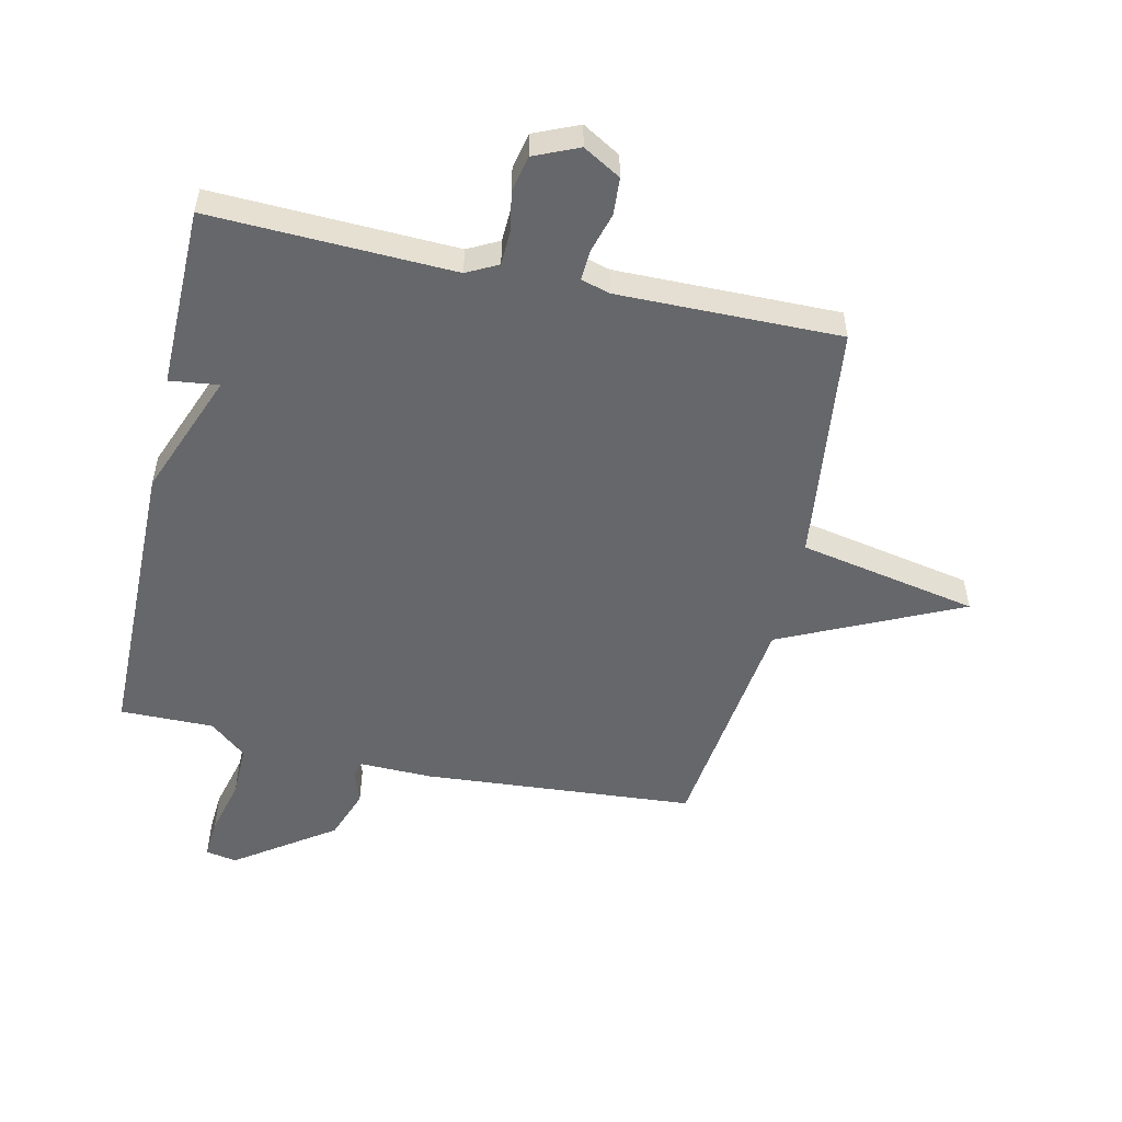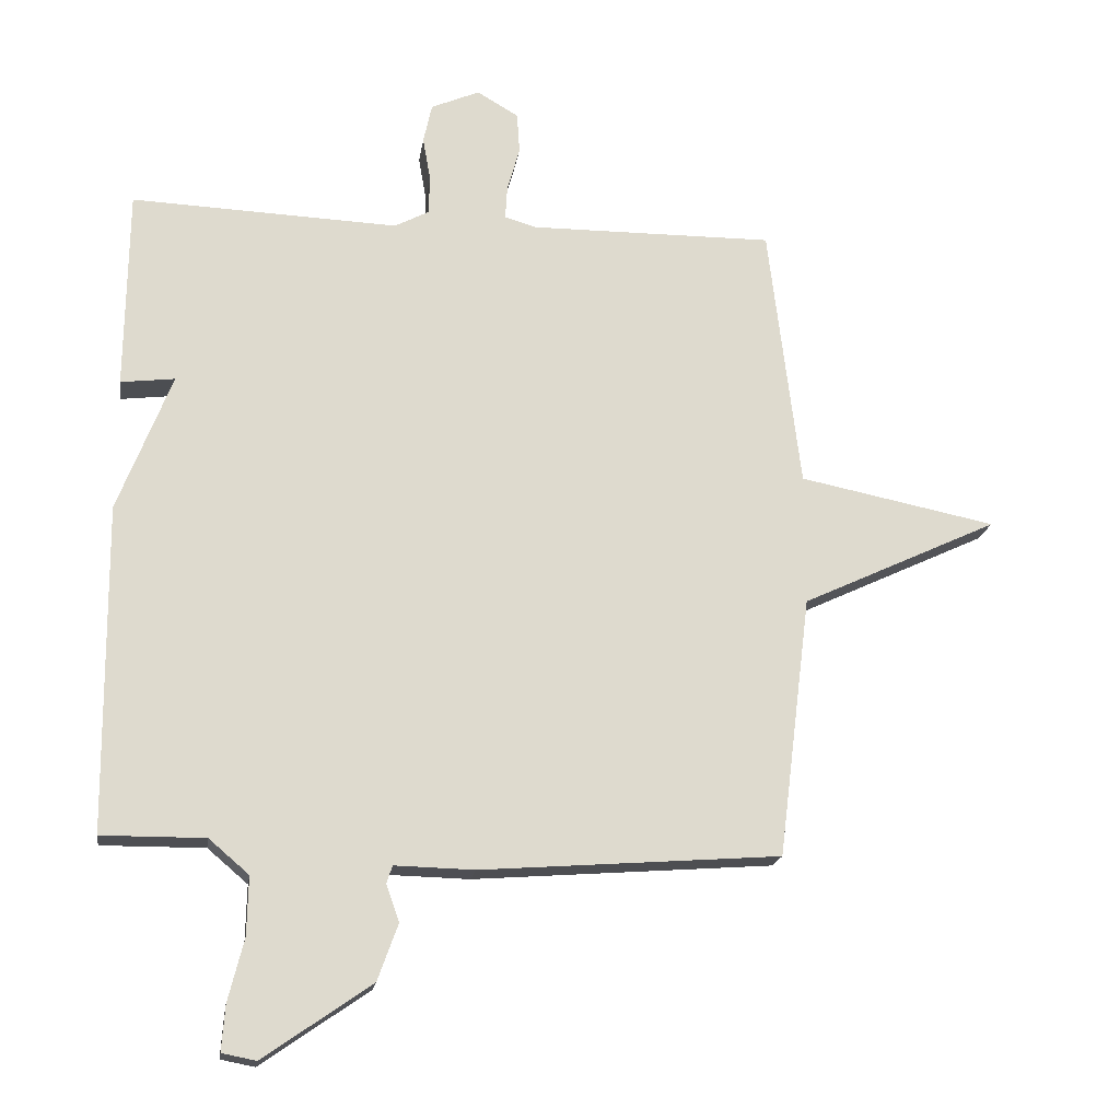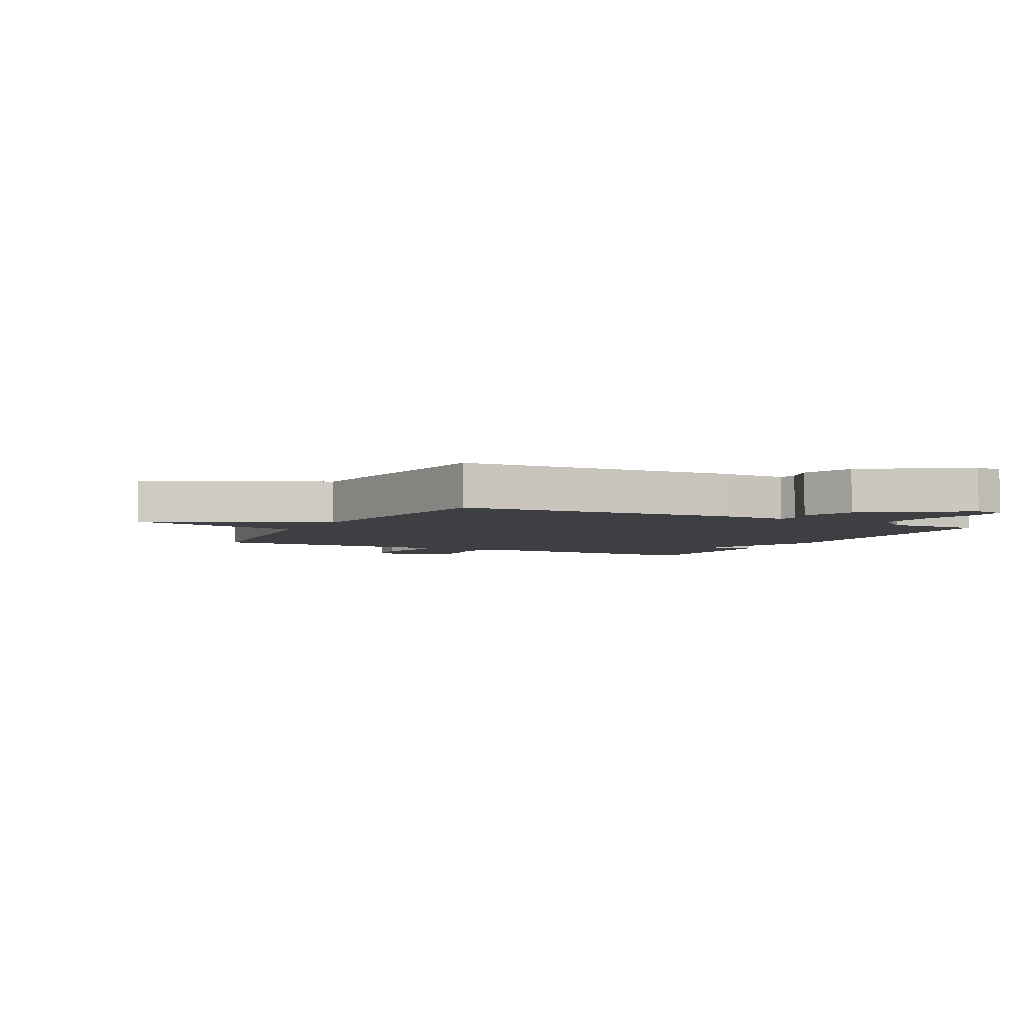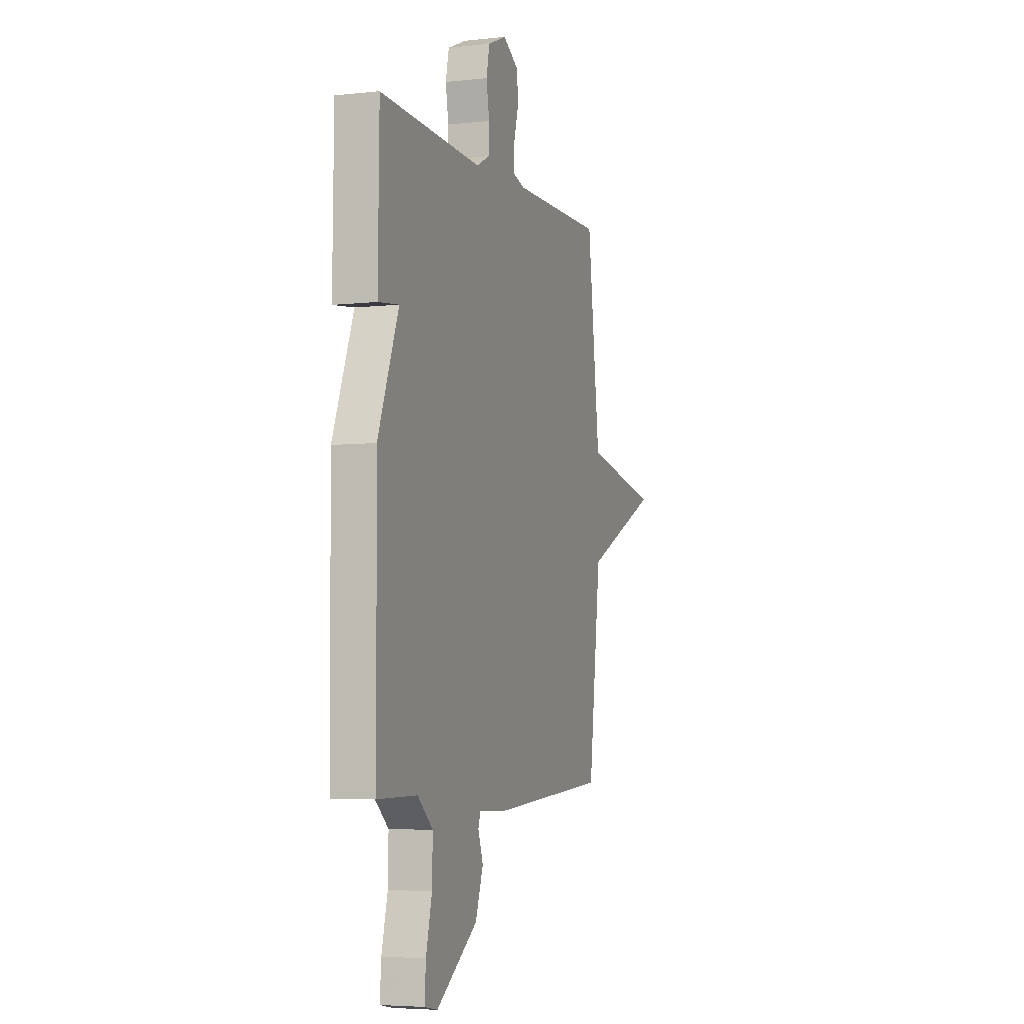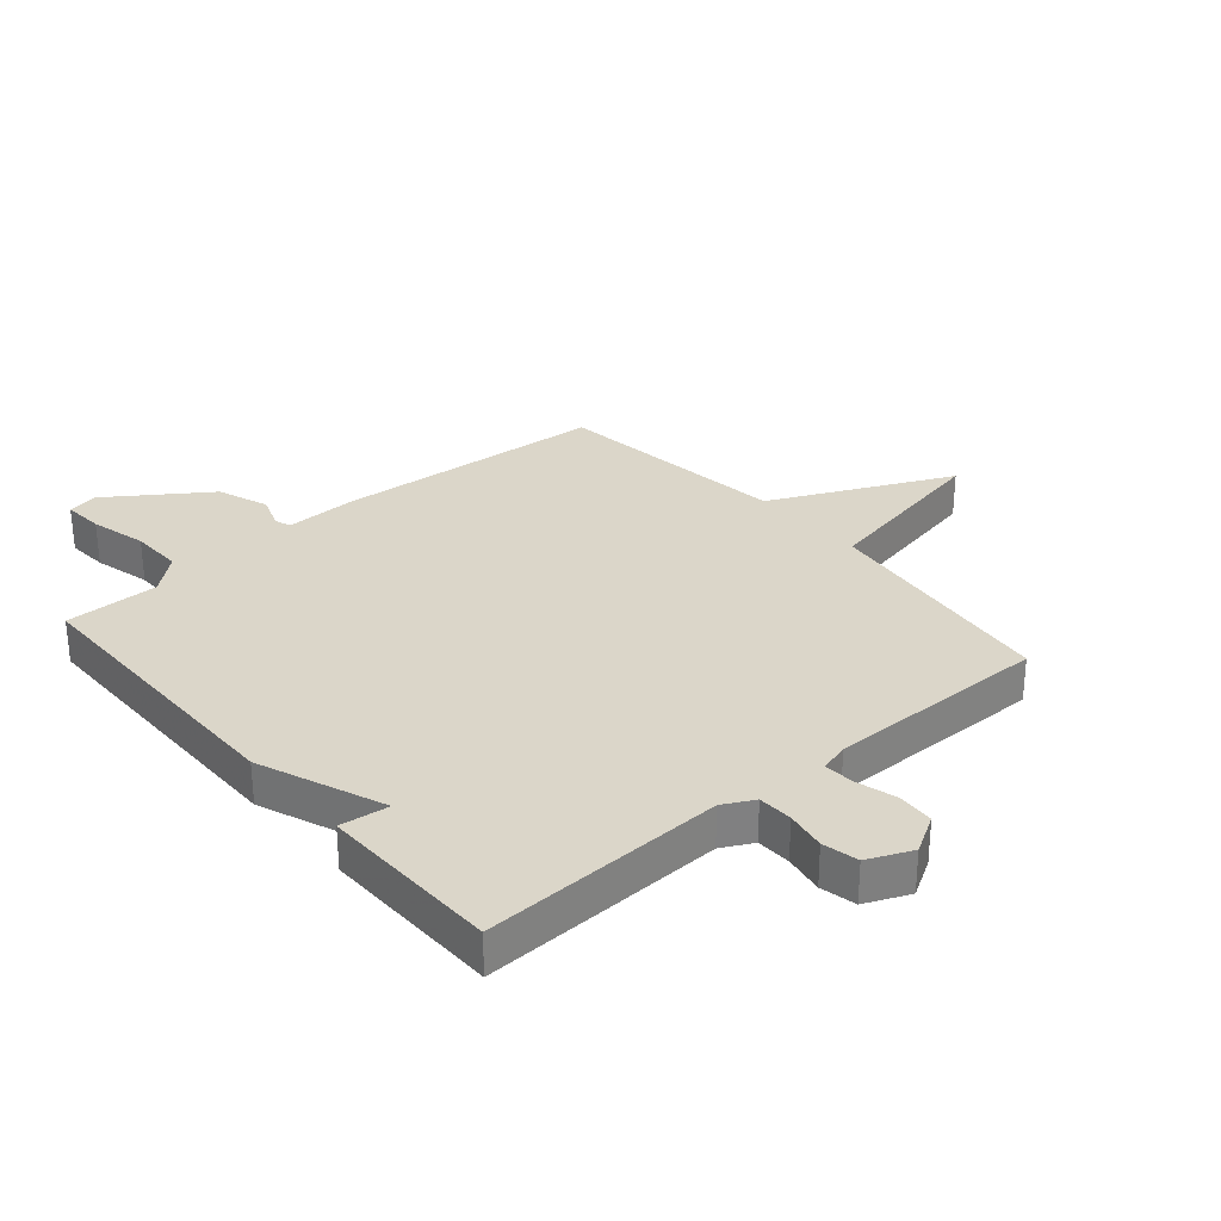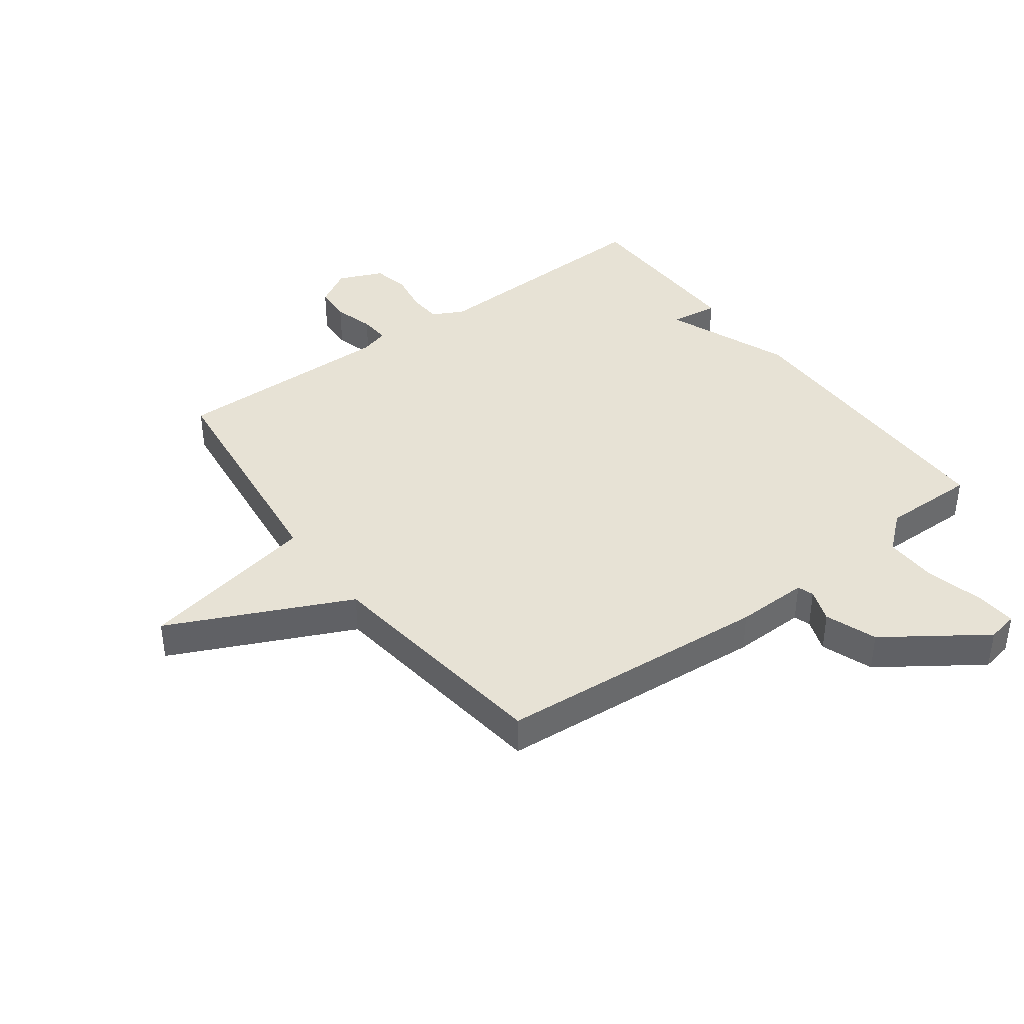
<metadata>
{"format":"obj","ext":"obj","renderer":"f3d","projection":"perspective","resolution":1024,"background":"white","views":[{"elev":-52.2,"azim":-12.5,"up":"+Y"},{"elev":-18.2,"azim":-8.4,"up":"+Z"},{"elev":-4.3,"azim":152.2,"up":"+Y"},{"elev":-5.1,"azim":-70.8,"up":"+Z"},{"elev":30.1,"azim":-40.6,"up":"+Y"},{"elev":40.1,"azim":143.4,"up":"+Y"}]}
</metadata>
<code>
v 0.5 0.07 0.5
v 0.549 0.07 0.097
v 0.849 0.07 0.037
v 0.549 0.07 -0.103
v 0.5 0.07 -0.5
v 0.044 0.07 -0.534
v -0.077 0.07 -0.531
v -0.086 0.07 -0.558
v -0.066 0.07 -0.614
v -0.097 0.07 -0.7
v -0.261 0.07 -0.814
v -0.313 0.07 -0.804
v -0.308 0.07 -0.735
v -0.284 0.07 -0.64
v -0.282 0.07 -0.551
v -0.343 0.07 -0.499
v -0.5 0.07 -0.5
v -0.504 0.07 -0.004
v -0.422 0.07 0.206
v -0.504 0.07 0.196
v -0.5 0.07 0.5
v -0.094 0.07 0.484
v -0.042 0.07 0.511
v -0.04 0.07 0.569
v -0.052 0.07 0.636
v -0.039 0.07 0.696
v 0.035 0.07 0.728
v 0.098 0.07 0.691
v 0.102 0.07 0.629
v 0.083 0.07 0.562
v 0.08 0.07 0.511
v 0.129 0.07 0.497
v 0.5 0 0.5
v 0.549 0 0.097
v 0.849 0 0.037
v 0.549 0 -0.103
v 0.5 0 -0.5
v 0.044 0 -0.534
v -0.077 0 -0.531
v -0.086 0 -0.558
v -0.066 0 -0.614
v -0.097 0 -0.7
v -0.261 0 -0.814
v -0.313 0 -0.804
v -0.308 0 -0.735
v -0.284 0 -0.64
v -0.282 0 -0.551
v -0.343 0 -0.499
v -0.5 0 -0.5
v -0.504 0 -0.004
v -0.422 0 0.206
v -0.504 0 0.196
v -0.5 0 0.5
v -0.094 0 0.484
v -0.042 0 0.511
v -0.04 0 0.569
v -0.052 0 0.636
v -0.039 0 0.696
v 0.035 0 0.728
v 0.098 0 0.691
v 0.102 0 0.629
v 0.083 0 0.562
v 0.08 0 0.511
v 0.129 0 0.497
f 28 29 30
f 27 28 30
f 26 27 30
f 25 26 30
f 24 25 30
f 23 24 30 31
f 22 23 31 32
f 19 20 21 22
f 32 1 2
f 22 32 2
f 19 22 2
f 18 19 2
f 17 18 2
f 16 17 2
f 12 13 14
f 11 12 14
f 10 11 14
f 9 10 14
f 8 9 14
f 7 8 14 15
f 4 5 6 7
f 15 16 2
f 7 15 2
f 4 7 2
f 2 3 4
f 62 61 60
f 62 60 59
f 62 59 58
f 62 58 57
f 62 57 56
f 63 62 56 55
f 64 63 55 54
f 54 53 52 51
f 34 33 64
f 34 64 54
f 34 54 51
f 34 51 50
f 34 50 49
f 34 49 48
f 46 45 44
f 46 44 43
f 46 43 42
f 46 42 41
f 46 41 40
f 47 46 40 39
f 39 38 37 36
f 34 48 47
f 34 47 39
f 34 39 36
f 36 35 34
f 1 33 34 2
f 2 34 35 3
f 3 35 36 4
f 4 36 37 5
f 5 37 38 6
f 6 38 39 7
f 7 39 40 8
f 8 40 41 9
f 9 41 42 10
f 10 42 43 11
f 11 43 44 12
f 12 44 45 13
f 13 45 46 14
f 14 46 47 15
f 15 47 48 16
f 16 48 49 17
f 17 49 50 18
f 18 50 51 19
f 19 51 52 20
f 20 52 53 21
f 21 53 54 22
f 22 54 55 23
f 23 55 56 24
f 24 56 57 25
f 25 57 58 26
f 26 58 59 27
f 27 59 60 28
f 28 60 61 29
f 29 61 62 30
f 30 62 63 31
f 31 63 64 32
f 32 64 33 1

</code>
